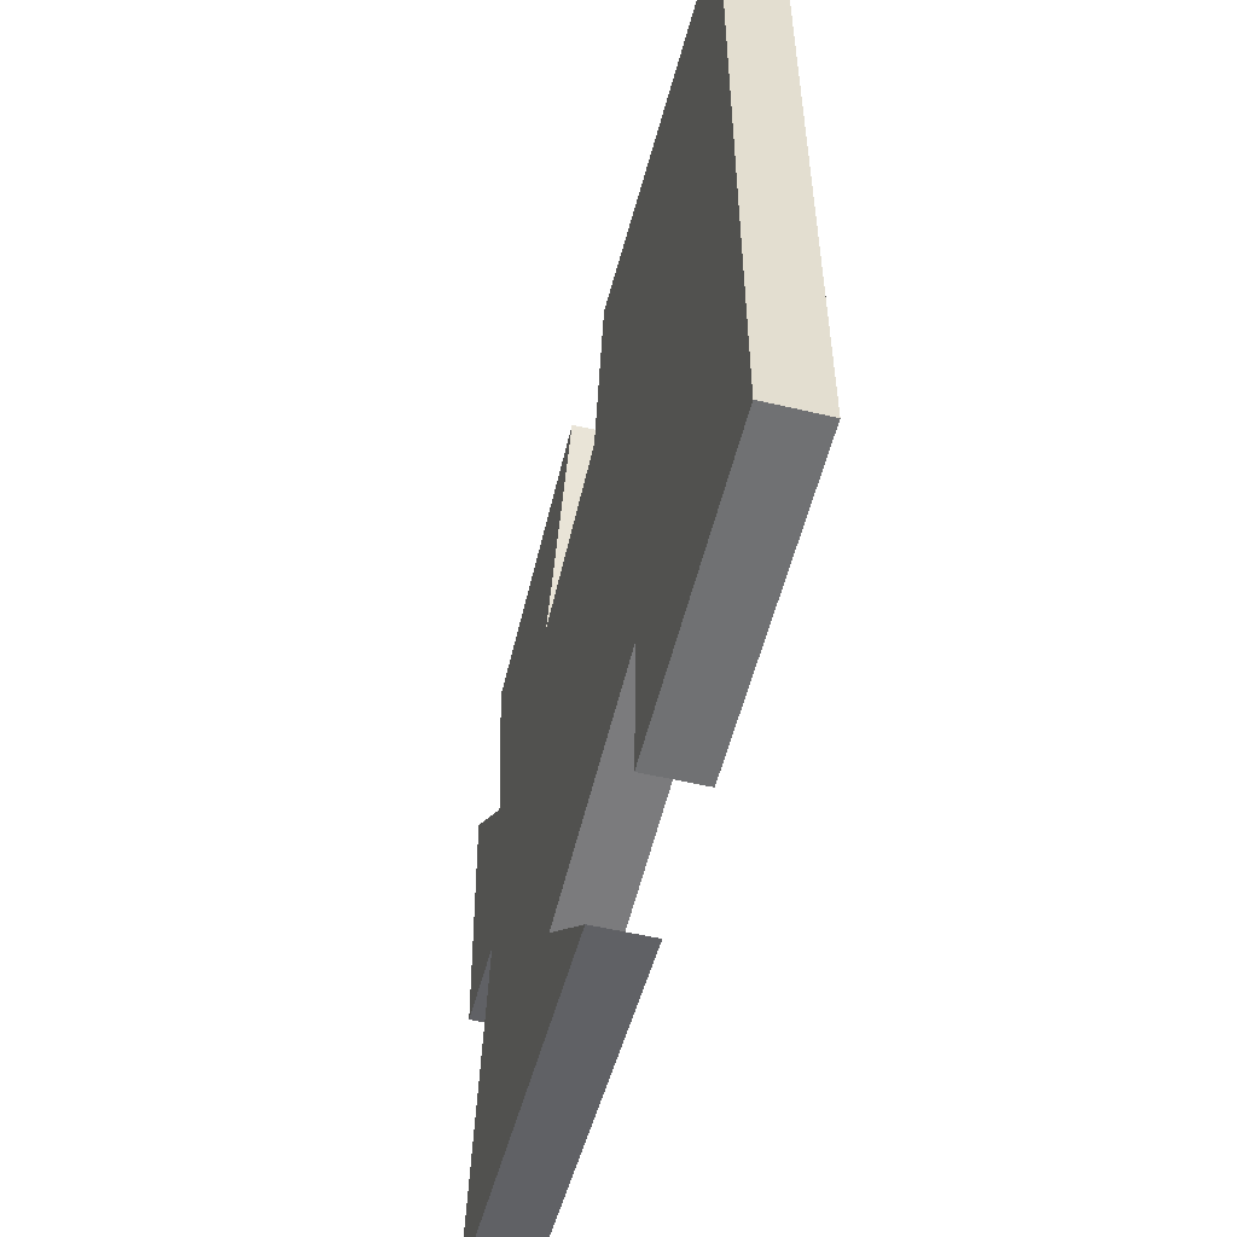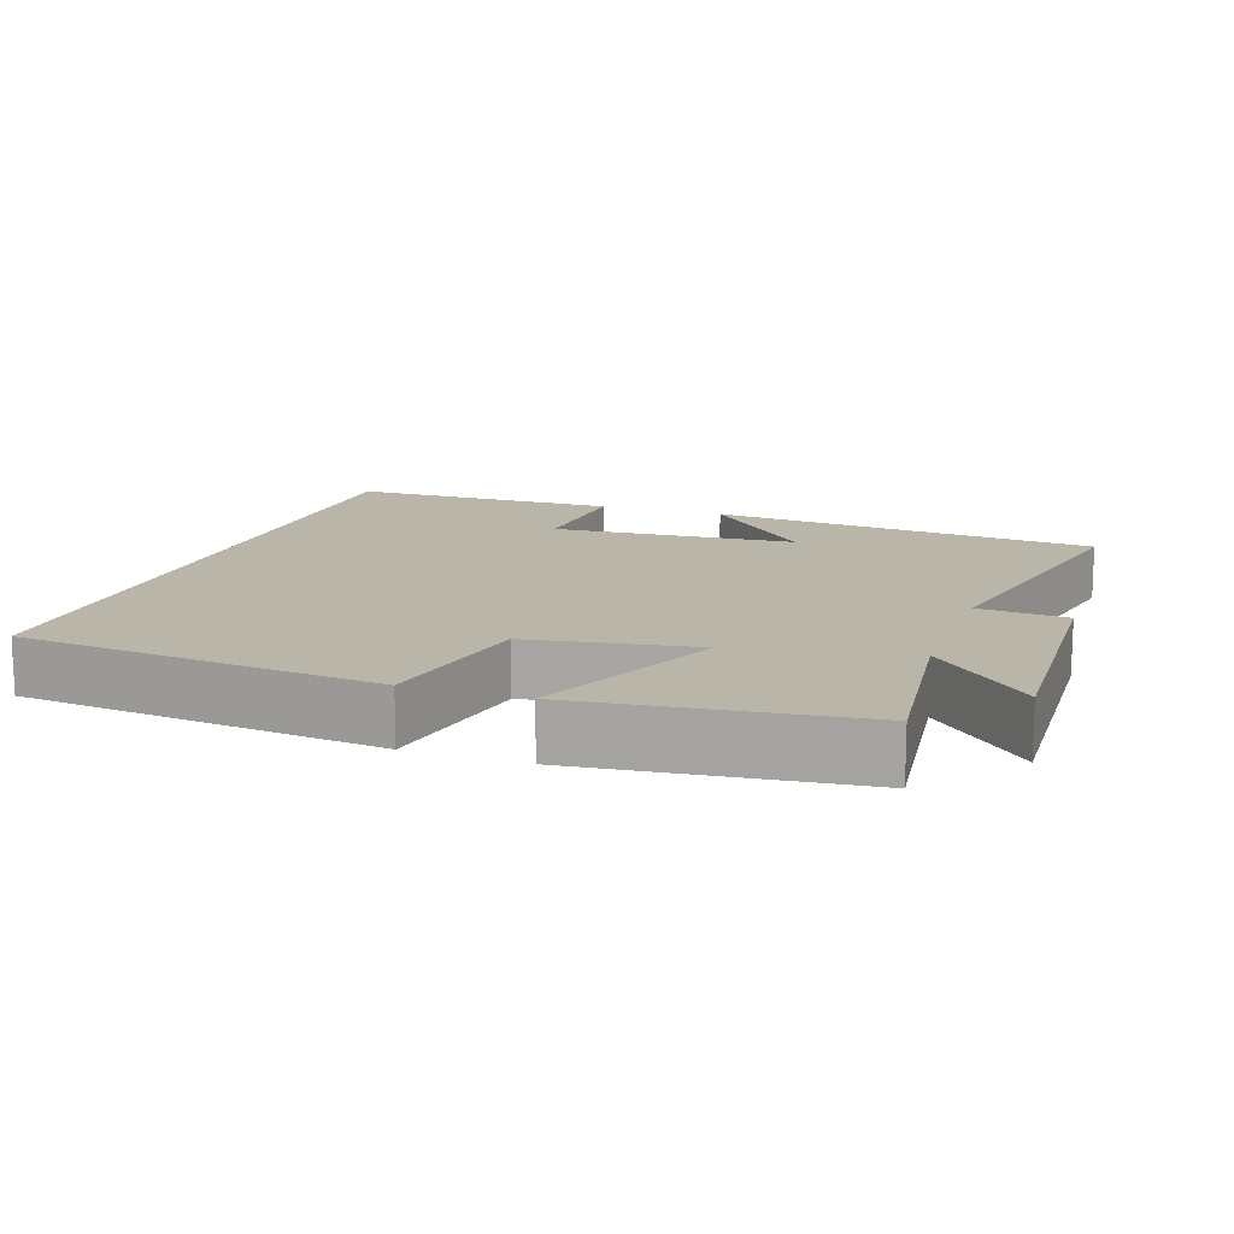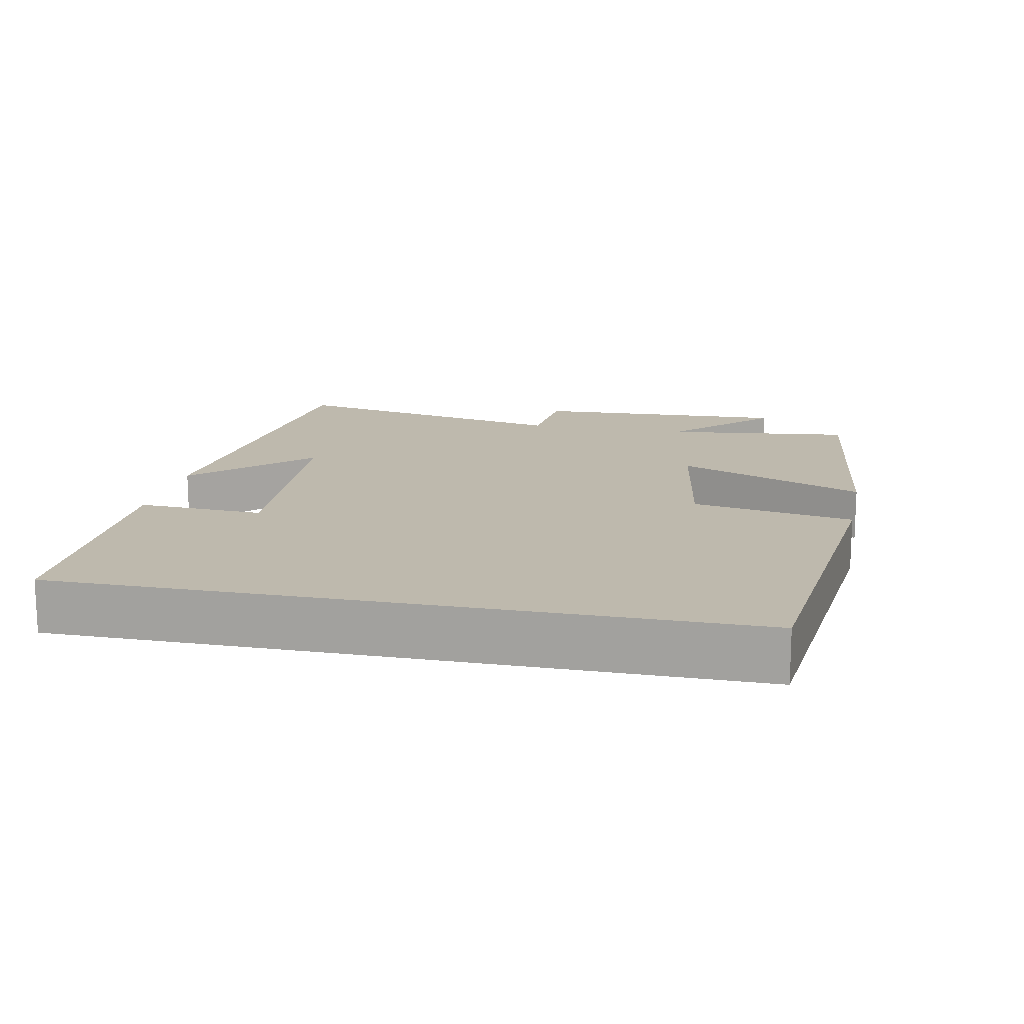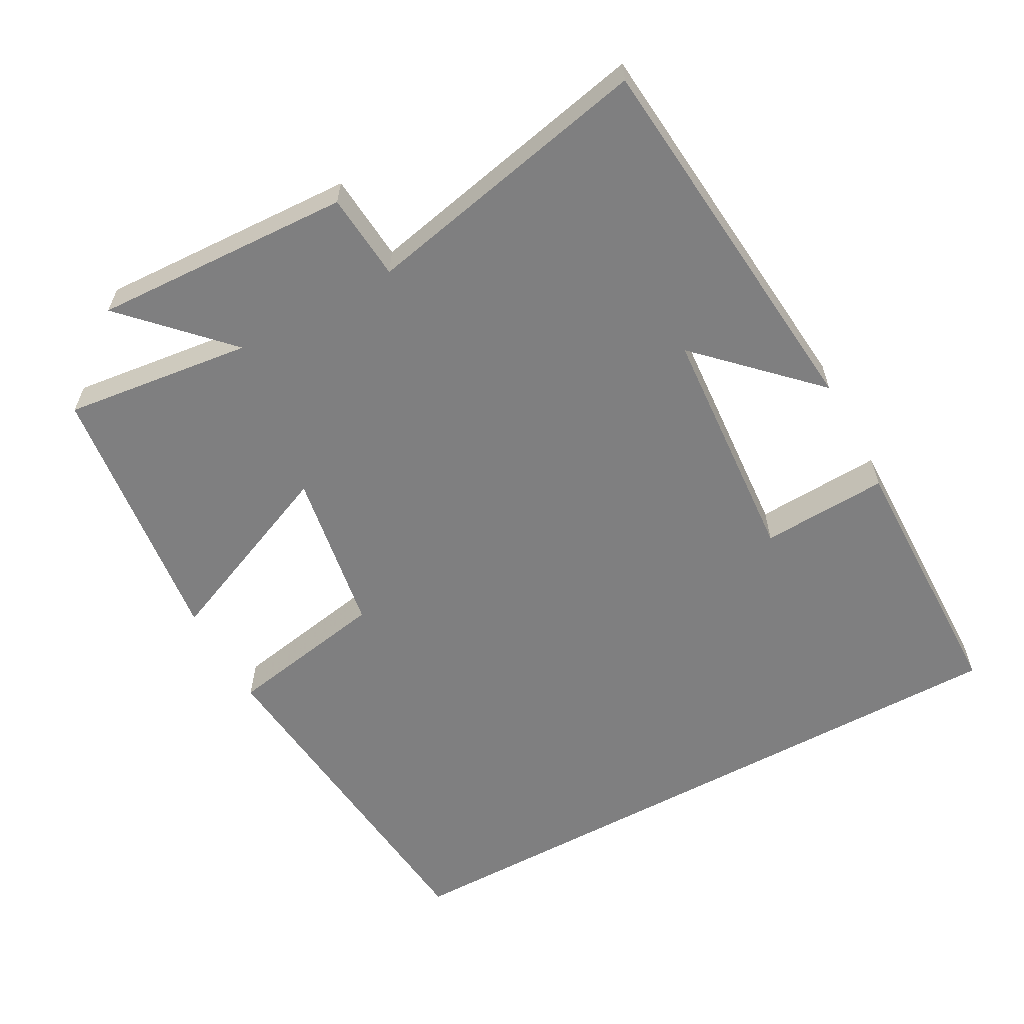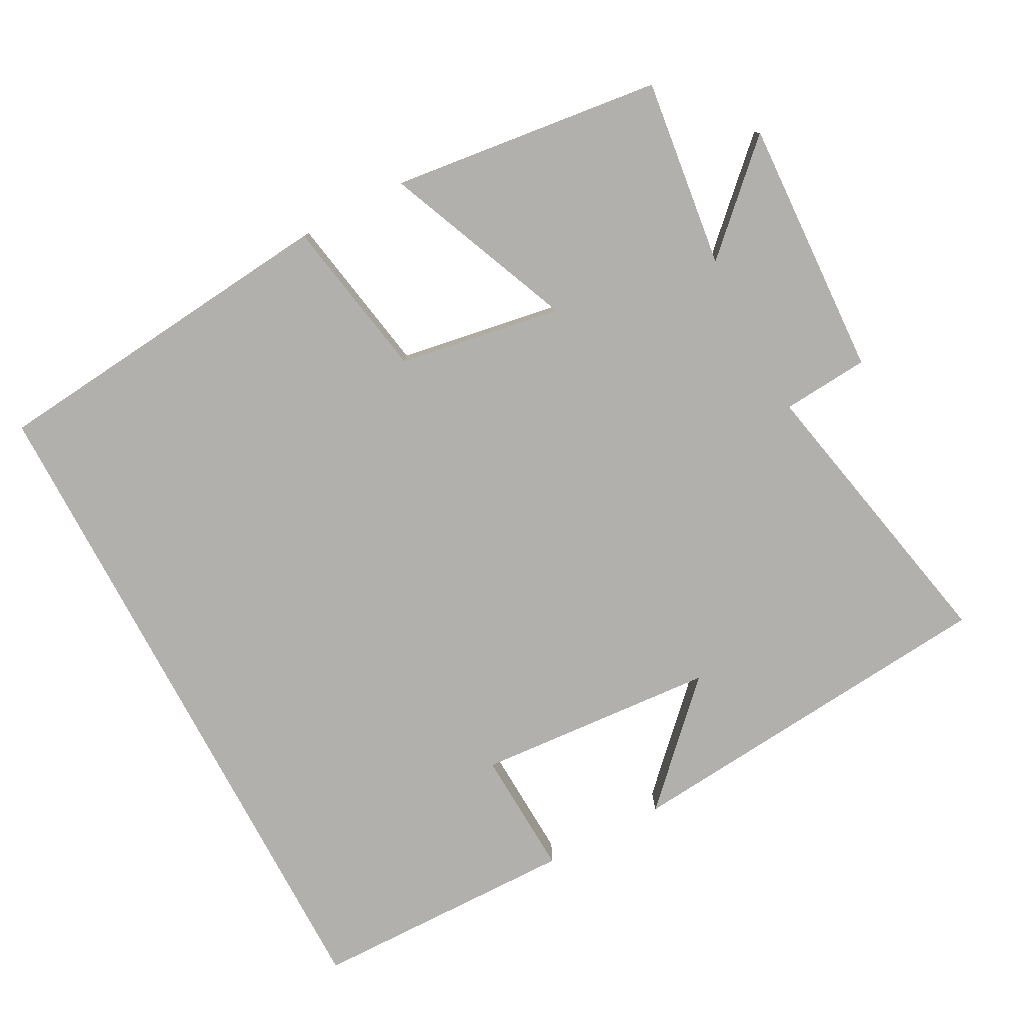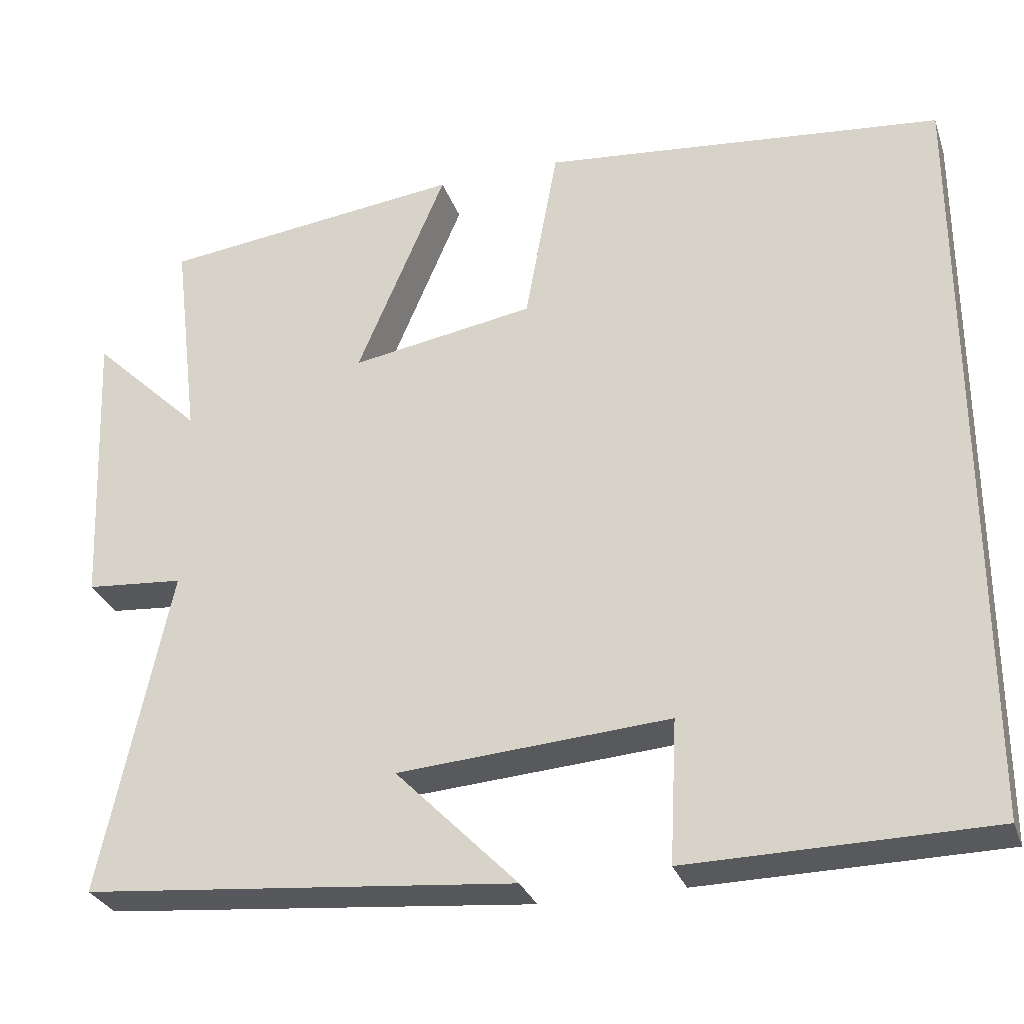
<metadata>
{"format":"obj","ext":"obj","renderer":"f3d","projection":"perspective","resolution":1024,"background":"white","views":[{"elev":-54.5,"azim":-104.0,"up":"+Z"},{"elev":13.6,"azim":19.3,"up":"+Y"},{"elev":15.1,"azim":-78.3,"up":"+Y"},{"elev":-59.8,"azim":118.7,"up":"+Y"},{"elev":-78.8,"azim":27.9,"up":"+Y"},{"elev":-29.6,"azim":-162.5,"up":"+Z"}]}
</metadata>
<code>
v 0.585 0.07 -0.45
v 0.049 0.07 -0.5
v 0.2 0.07 -0.347
v -0.136 0.07 -0.323
v -0.127 0.07 -0.5
v -0.5 0.07 -0.495
v -0.5 0.07 0.45
v -0.003 0.07 0.5
v 0.038 0.07 0.275
v 0.266 0.07 0.237
v 0.155 0.07 0.5
v 0.532 0.07 0.455
v 0.5 0.07 0.193
v 0.637 0.07 0.325
v 0.621 0.07 -0.035
v 0.5 0.07 -0.045
v 0.585 0 -0.45
v 0.049 0 -0.5
v 0.2 0 -0.347
v -0.136 0 -0.323
v -0.127 0 -0.5
v -0.5 0 -0.495
v -0.5 0 0.45
v -0.003 0 0.5
v 0.038 0 0.275
v 0.266 0 0.237
v 0.155 0 0.5
v 0.532 0 0.455
v 0.5 0 0.193
v 0.637 0 0.325
v 0.621 0 -0.035
v 0.5 0 -0.045
f 13 14 15 16
f 10 11 12 13
f 9 10 13 16
f 6 7 8 9
f 4 5 6
f 4 6 9
f 3 4 9 16
f 1 2 3 16
f 32 31 30 29
f 29 28 27 26
f 32 29 26 25
f 25 24 23 22
f 22 21 20
f 25 22 20
f 32 25 20 19
f 32 19 18 17
f 1 17 18 2
f 2 18 19 3
f 3 19 20 4
f 4 20 21 5
f 5 21 22 6
f 6 22 23 7
f 7 23 24 8
f 8 24 25 9
f 9 25 26 10
f 10 26 27 11
f 11 27 28 12
f 12 28 29 13
f 13 29 30 14
f 14 30 31 15
f 15 31 32 16
f 16 32 17 1

</code>
